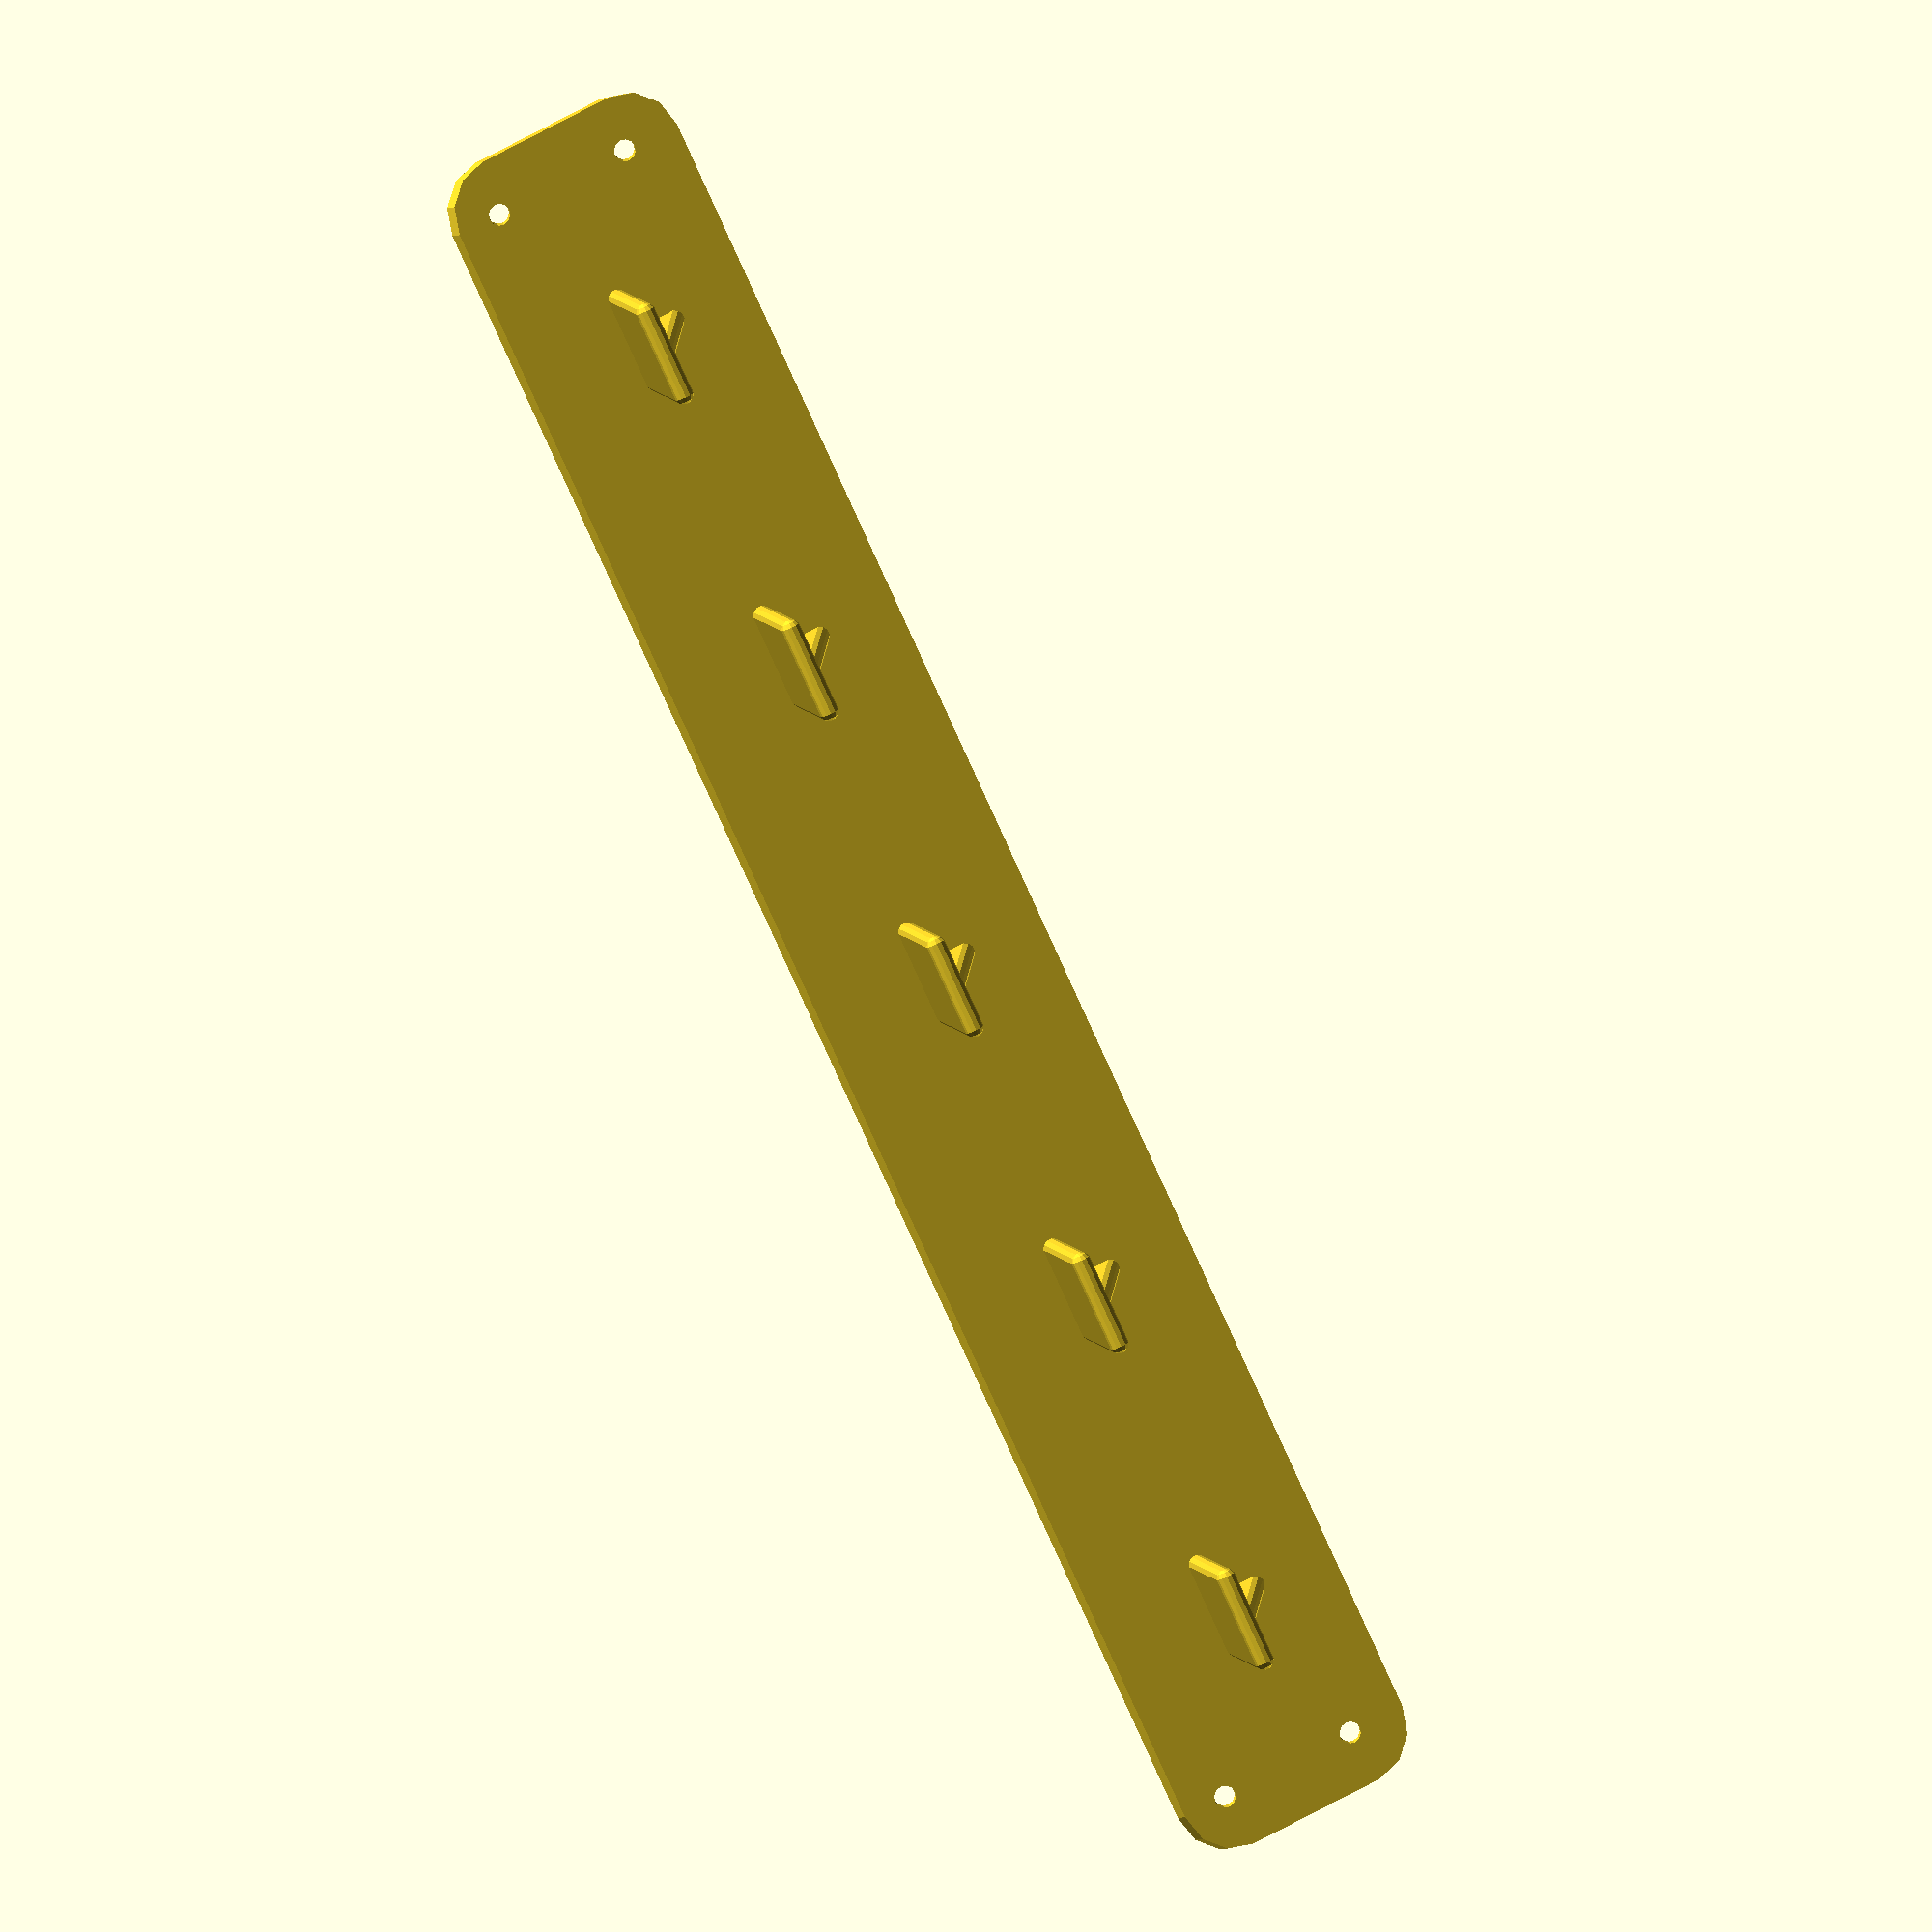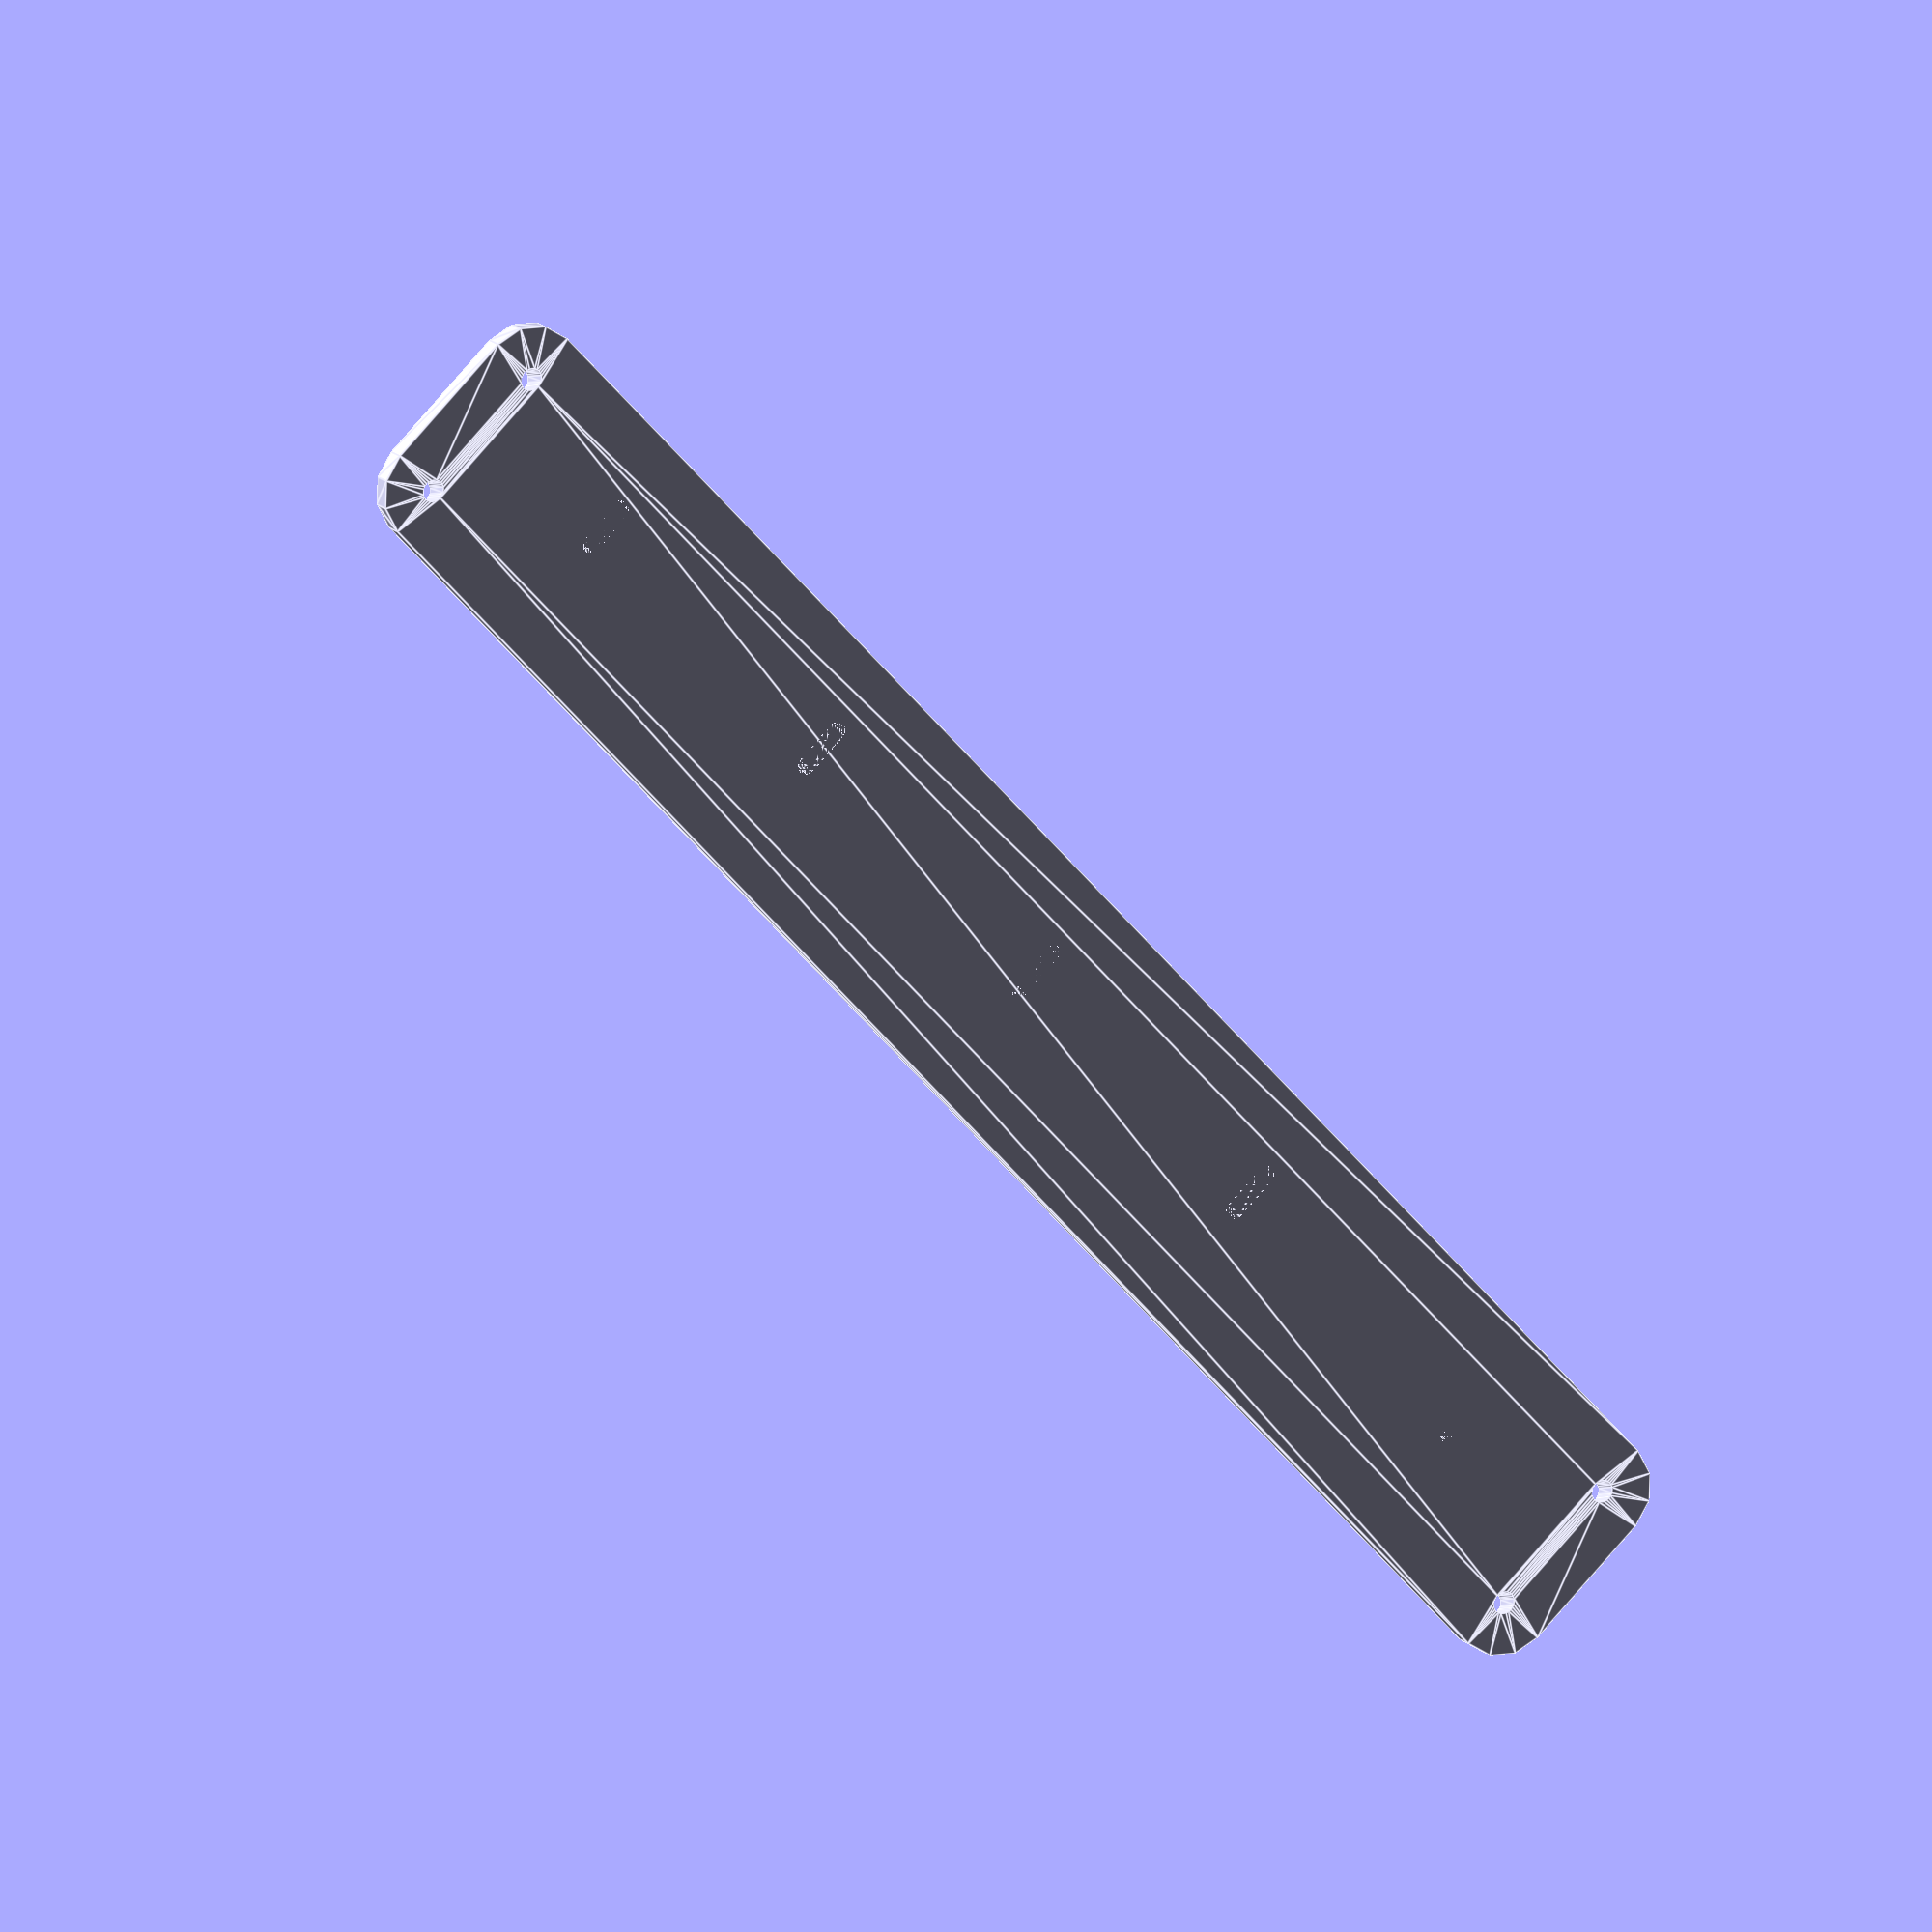
<openscad>
numberOfHooks = 5;
height = 15;
hookWidth = 11;
thickness = 2;
hookLength = 22;
hookAngle = 75;
supportRatio = 0.6;
nailHoleDiameter = 2.2;
nailHoleAngle = 70;
numberOfHooks = 5;
spacing = 35;

module dummy() {}

$fn = 12;

nudge = 0.01;

points = [for (i=[0:numberOfHooks-1]) [spacing*0.5+spacing*i,height/2]];

module base(h=thickness) 
{
    linear_extrude(height=h)
    offset(r=hookWidth/2)
    square([spacing*numberOfHooks,height]);
}

module hook()
{
    rotate([0,0,180])
    rotate([90-hookAngle,0,0])
    translate([-hookWidth/2,0,thickness/2]) 
    rotate([0,0,180])
    rotate([0,-90,0]) {    
        hull() {
            translate([-hookWidth,-hookWidth*supportRatio,hookWidth/2])
            sphere(d=thickness);
            translate([hookLength,0,hookWidth/2]) sphere(d=thickness);
            translate([0,0,hookWidth/2]) sphere(d=thickness);
        }
        
        hull() {
            translate([0,0,thickness/2]) sphere(d=thickness);
            translate([0,0,hookWidth-thickness/2]) sphere(d=thickness);
            translate([hookLength,0,thickness/2]) sphere(d=thickness);
            translate([hookLength,0,hookWidth-thickness/2]) sphere(d=thickness);
        }
    }
}

module hooks() {
    render(convexity=2)
    intersection() {
        union() {
            for (i=[0:numberOfHooks-1]) translate(points[i]) hook();
        }
        base(h=hookLength+hookWidth);
    }
}

module nailHole() {
    rotate([nailHoleAngle-90,0,0])
    translate([0,0,-thickness*5]) cylinder(h=thickness*10,d=nailHoleDiameter);
}

hooks();
render(convexity=4)
difference() {
    base();
    translate([0,0]) nailHole();
    translate([spacing*numberOfHooks,0]) nailHole();
    translate([spacing*numberOfHooks,height]) nailHole();
    translate([0,height]) nailHole();
}

</openscad>
<views>
elev=2.9 azim=243.6 roll=338.6 proj=o view=solid
elev=346.0 azim=133.1 roll=153.4 proj=o view=edges
</views>
